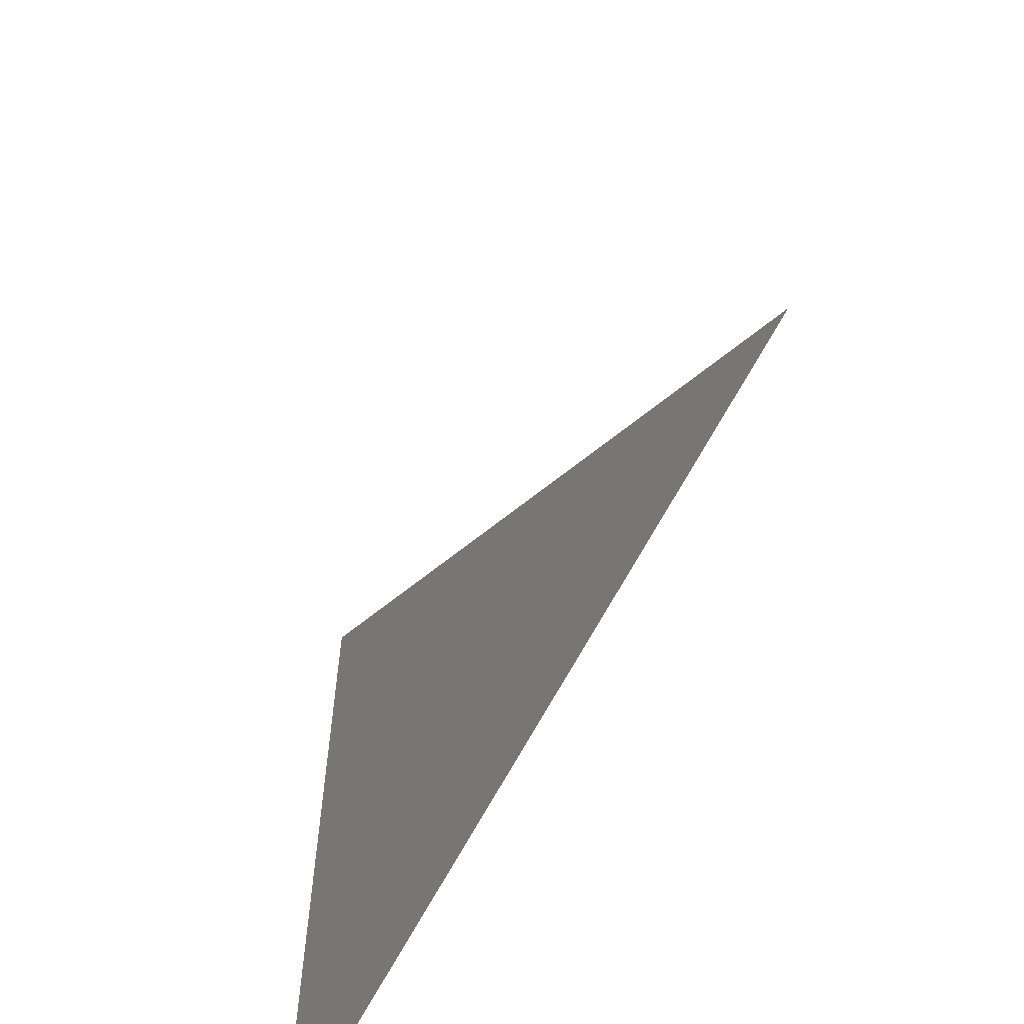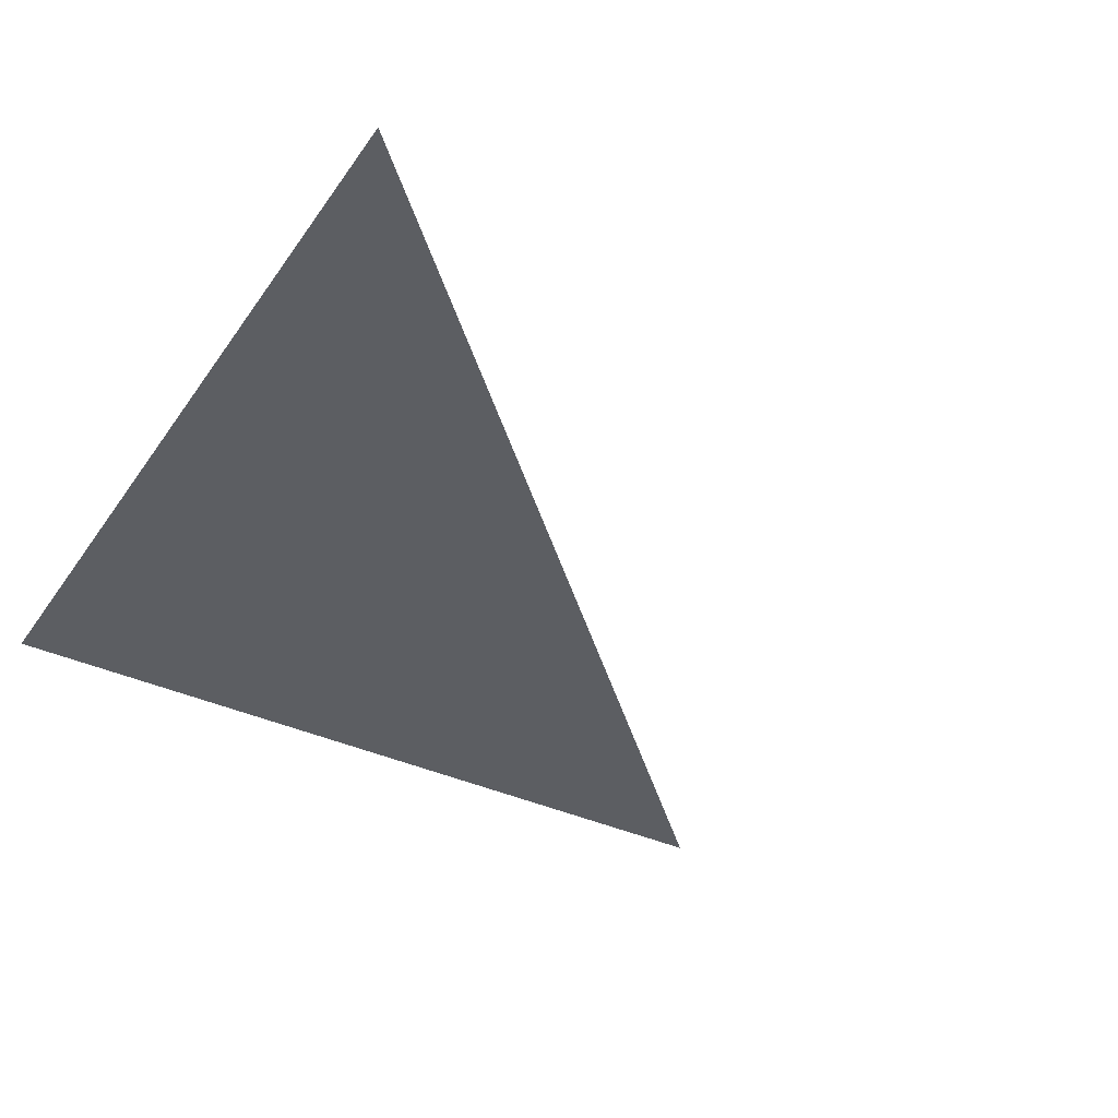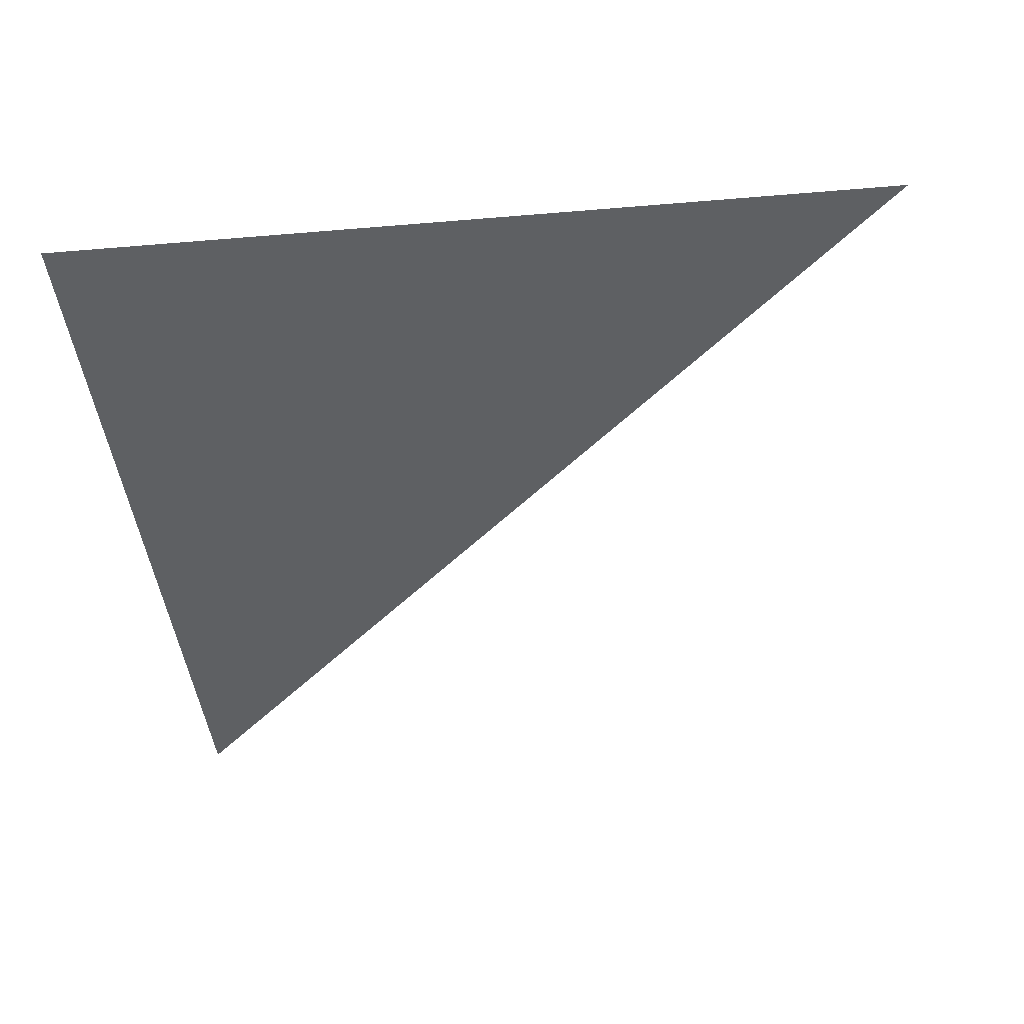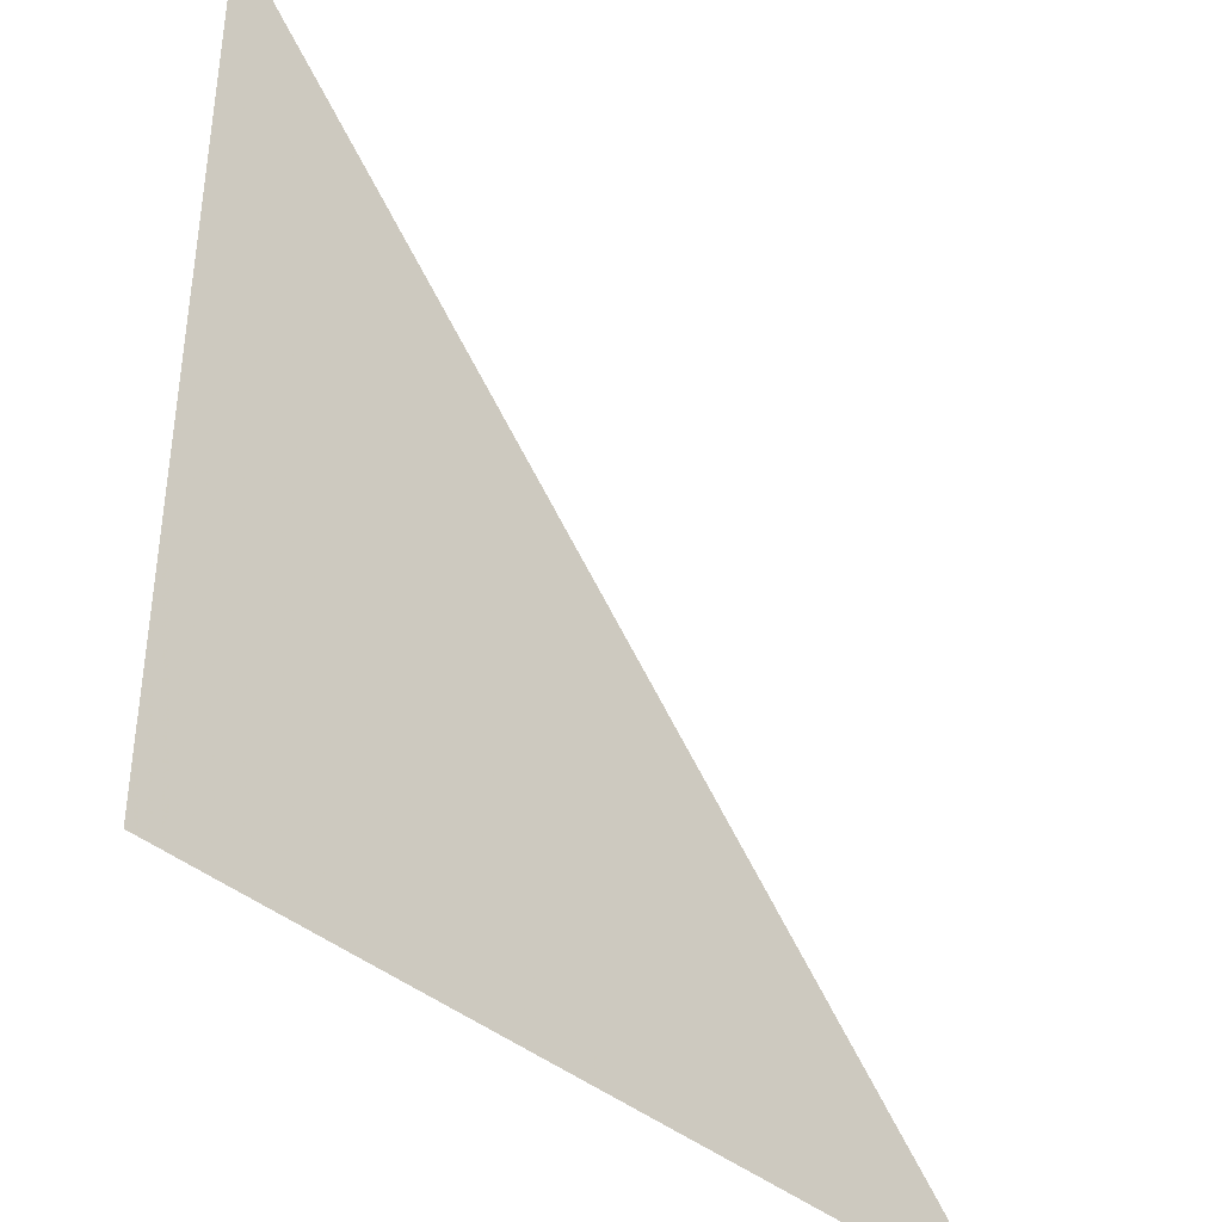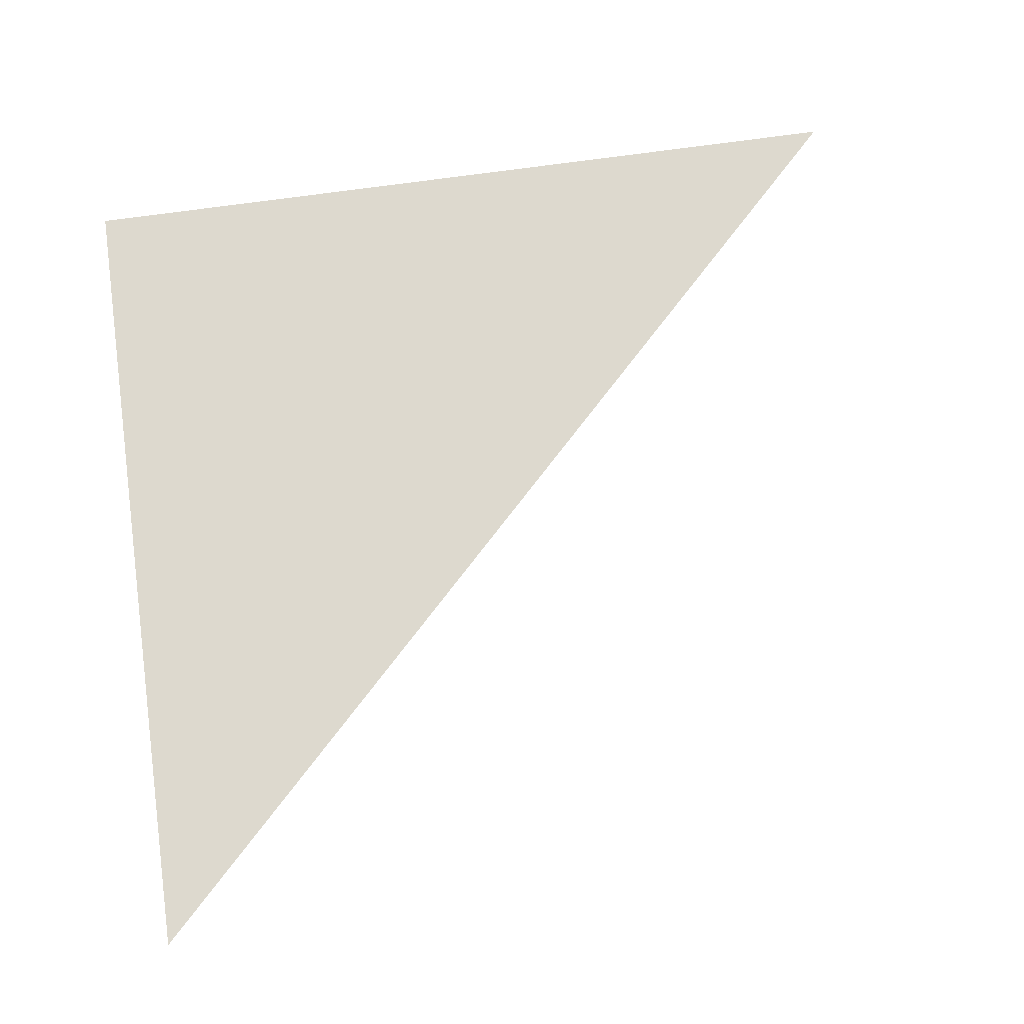
<metadata>
{"format":"obj","ext":"obj","renderer":"f3d","projection":"perspective","resolution":1024,"background":"white","views":[{"elev":-62.7,"azim":63.1,"up":"+Y"},{"elev":-37.8,"azim":59.4,"up":"+Z"},{"elev":-42.3,"azim":5.8,"up":"+Z"},{"elev":-39.6,"azim":-46.8,"up":"+Y"},{"elev":71.7,"azim":82.0,"up":"+Z"}]}
</metadata>
<code>
o Tri
v 1 0 0
v 0 1 0
v 0 0 0
f 1 2 3

</code>
